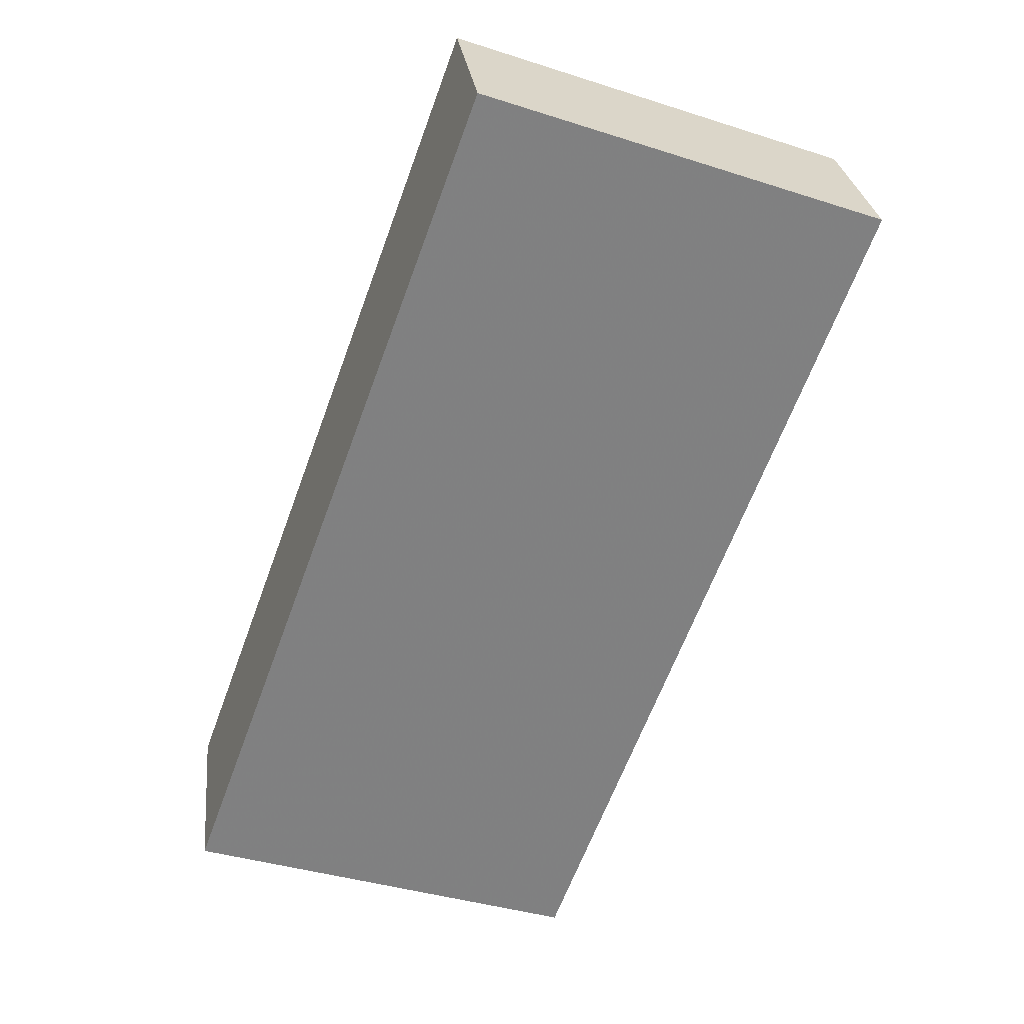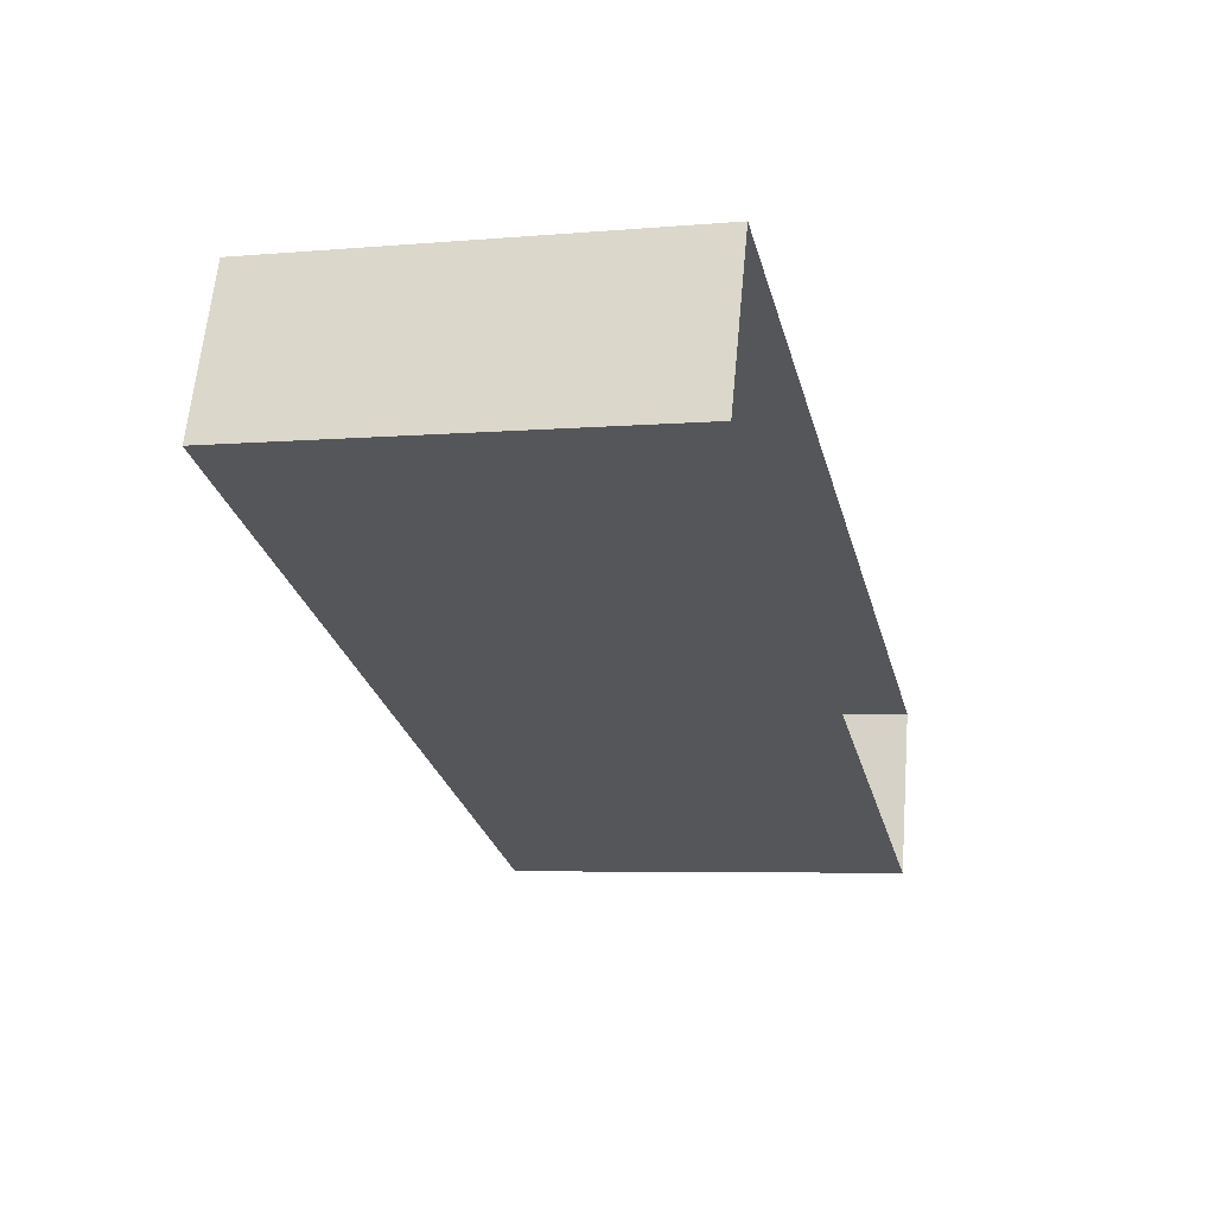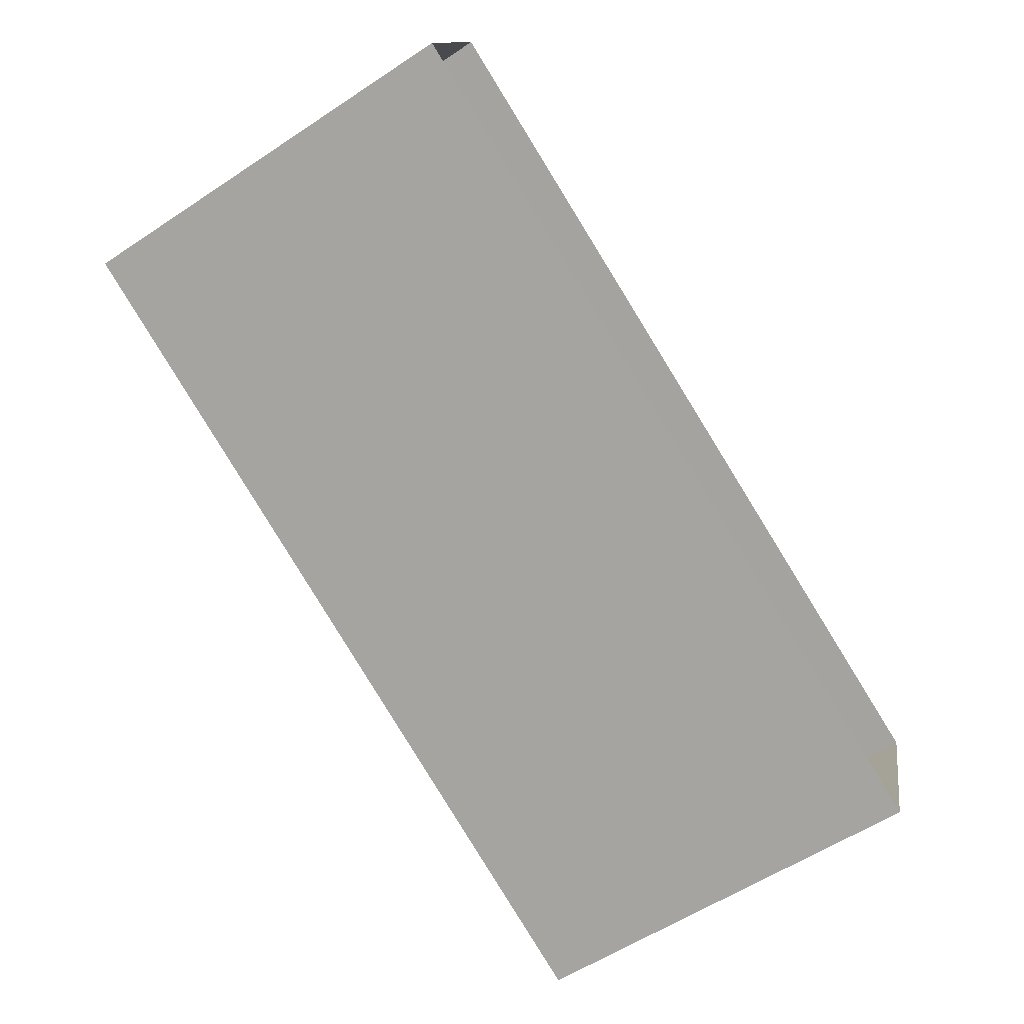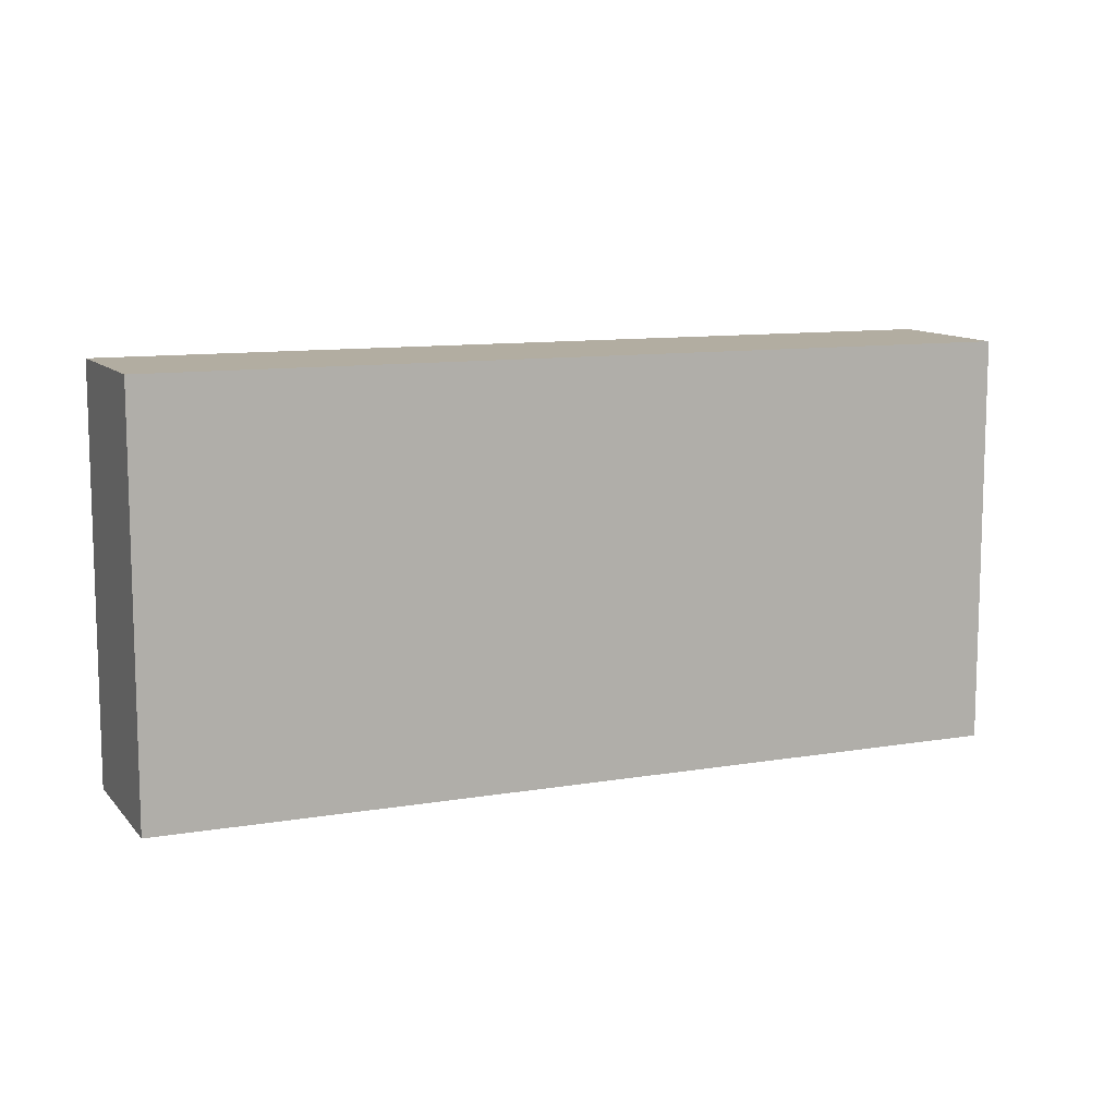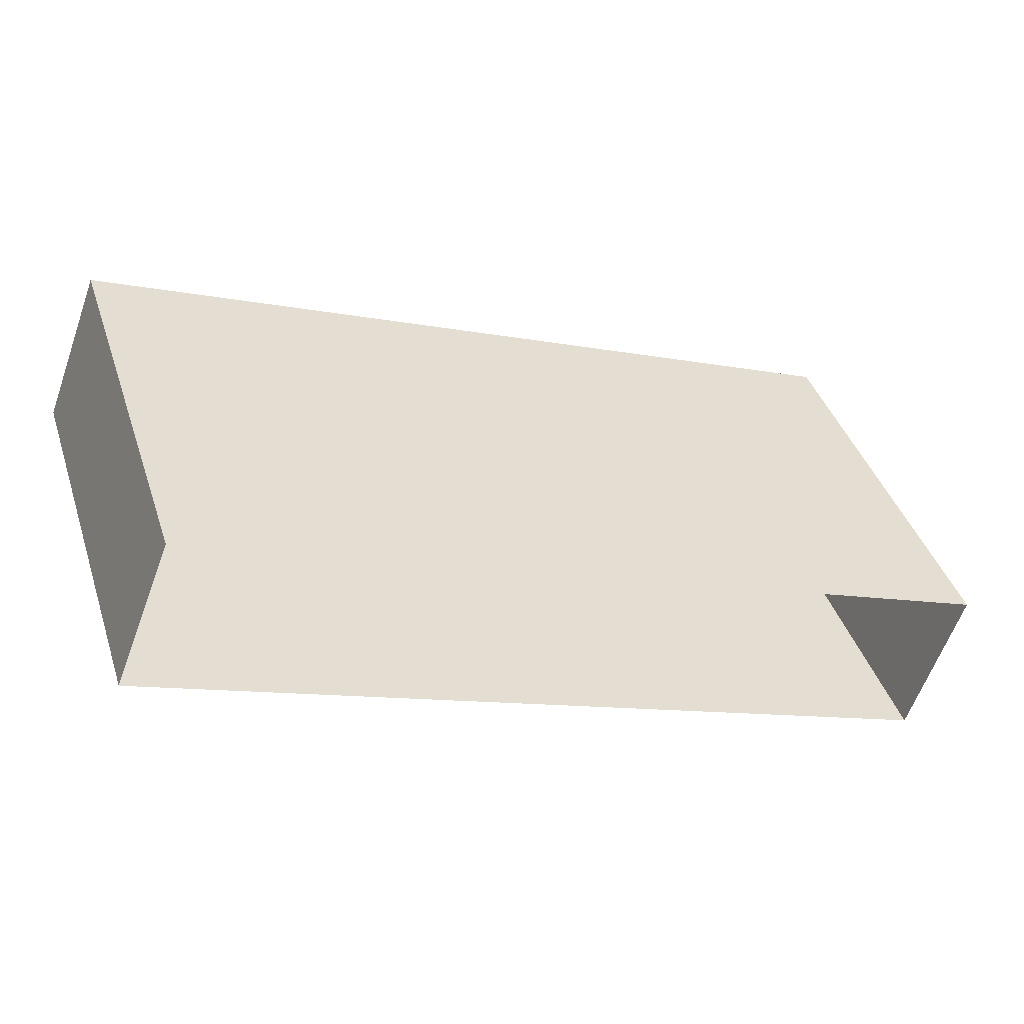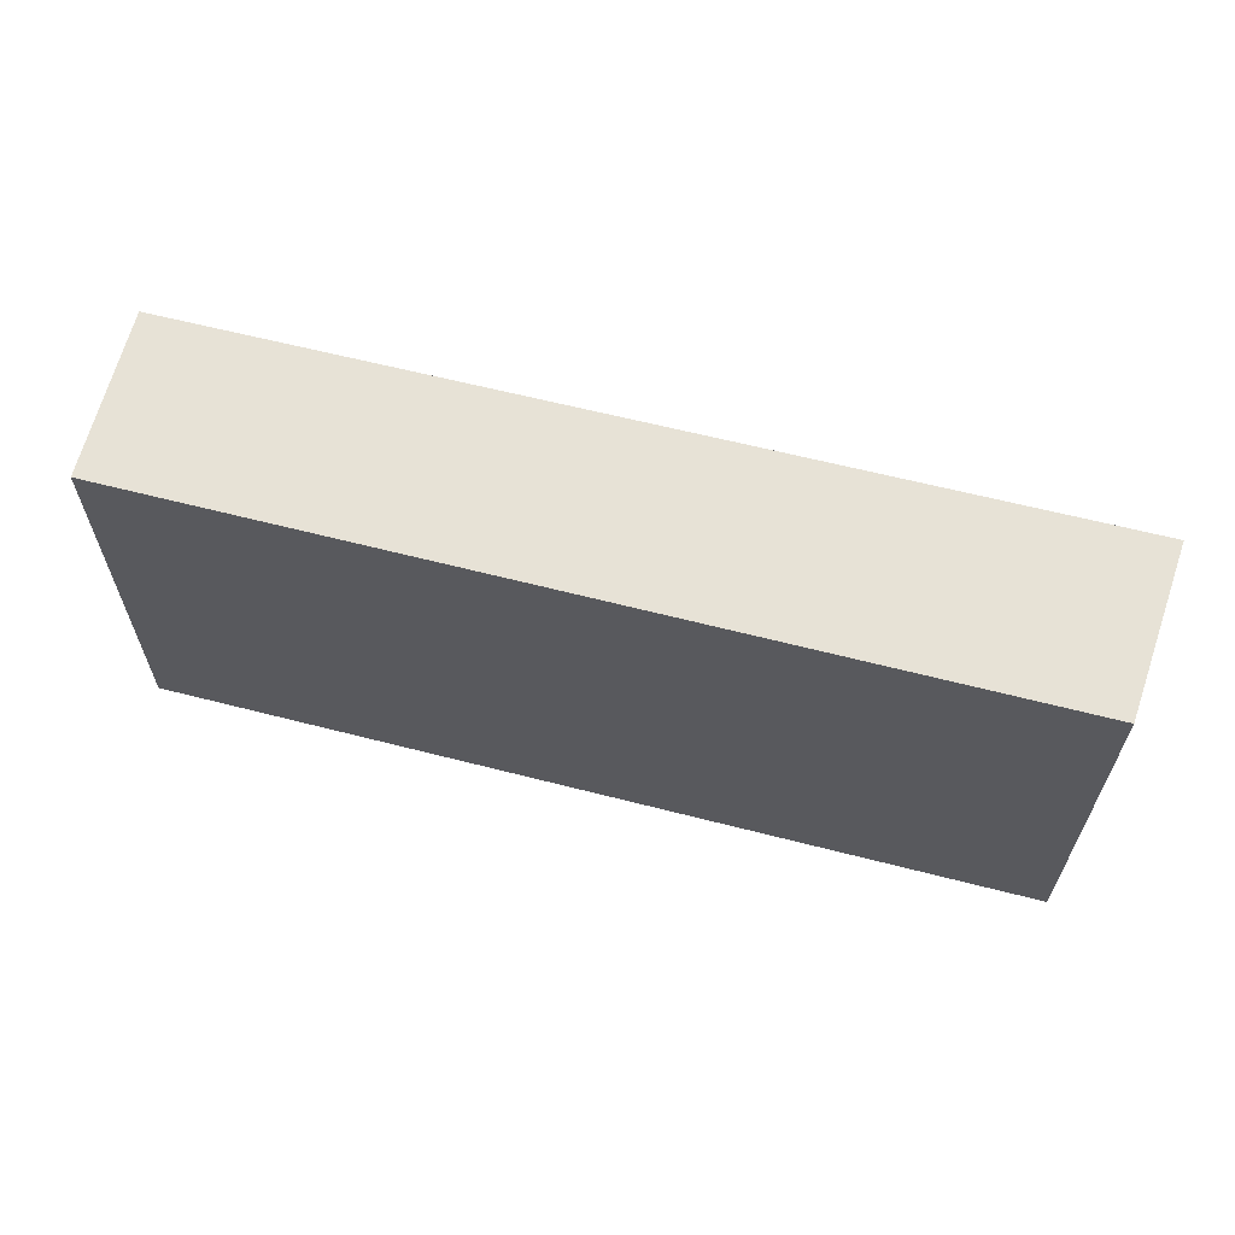
<metadata>
{"format":"obj","ext":"obj","renderer":"f3d","projection":"perspective","resolution":1024,"background":"white","views":[{"elev":-39.7,"azim":68.5,"up":"+Y"},{"elev":-5.3,"azim":105.0,"up":"+Y"},{"elev":-58.4,"azim":124.3,"up":"+Y"},{"elev":10.5,"azim":178.0,"up":"+Z"},{"elev":41.7,"azim":162.1,"up":"+Y"},{"elev":63.6,"azim":-144.2,"up":"+Z"}]}
</metadata>
<code>
v -1.23e+04 -3.399e+04 35.26
v -1.231e+04 -3.399e+04 35.26
v -1.23e+04 -3.399e+04 35.26
v -1.231e+04 -3.399e+04 35.26
v -1.231e+04 -3.399e+04 40.95
v -1.23e+04 -3.399e+04 40.95
v -1.23e+04 -3.399e+04 40.95
v -1.231e+04 -3.399e+04 40.95
f 1 2 3
f 1 4 2
f 5 6 7
f 5 8 6
f 6 1 3
f 7 6 3
f 8 4 1
f 6 8 1
f 8 2 4
f 8 5 2
f 5 3 2
f 5 7 3

</code>
